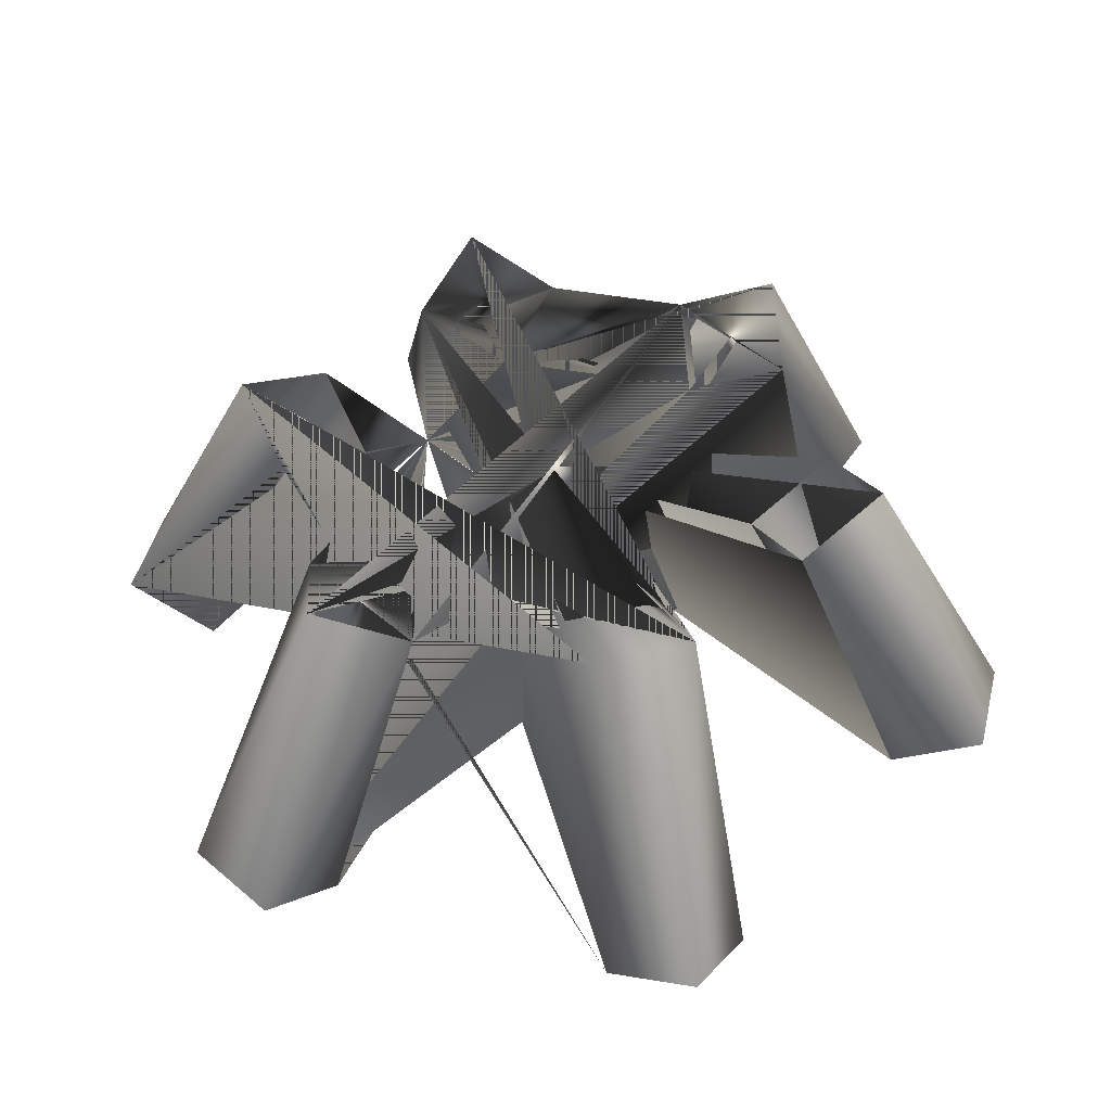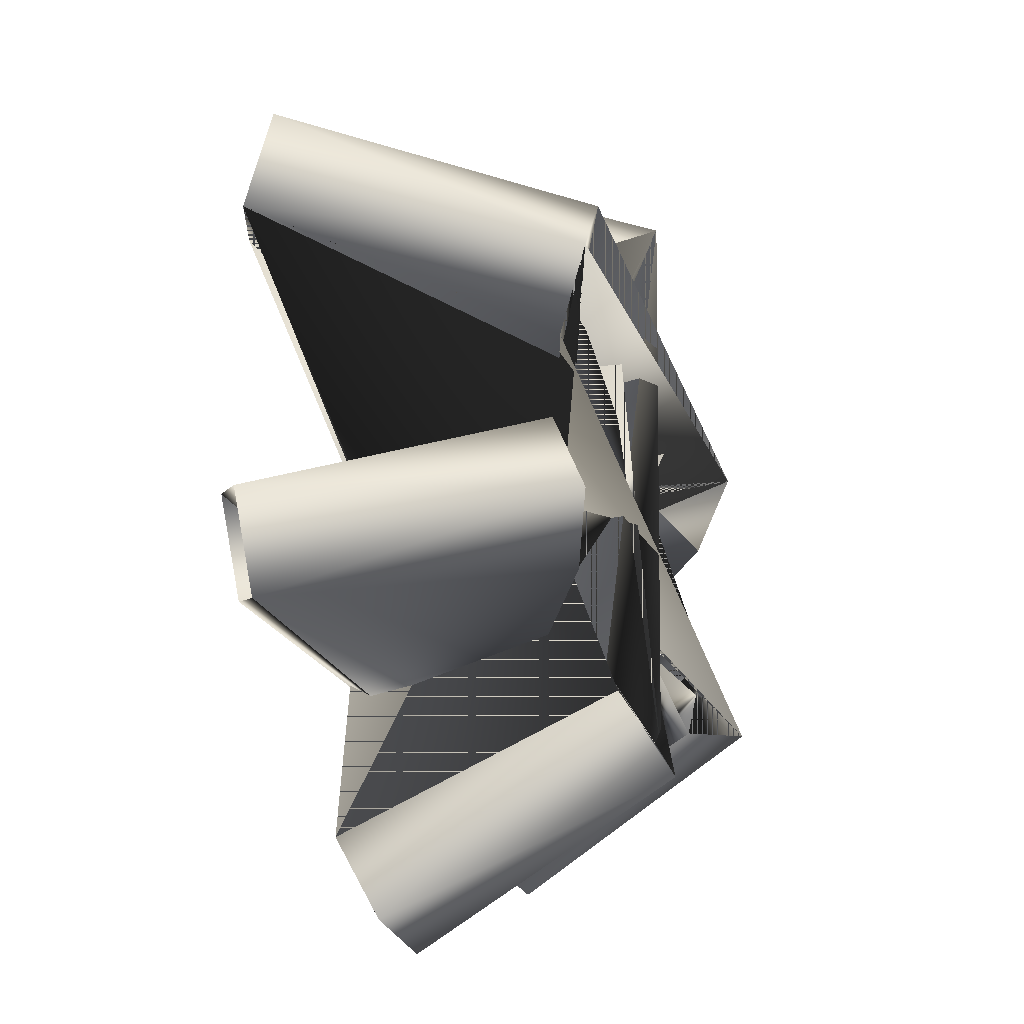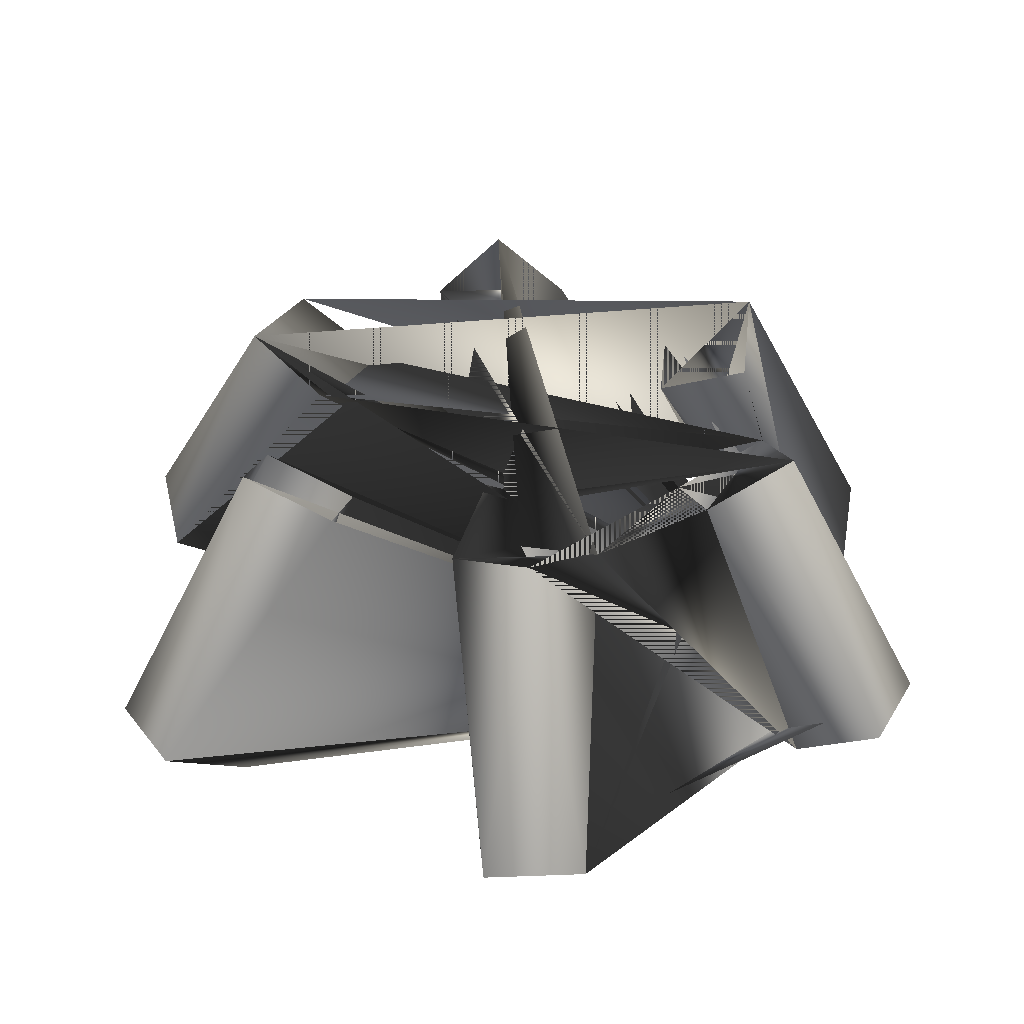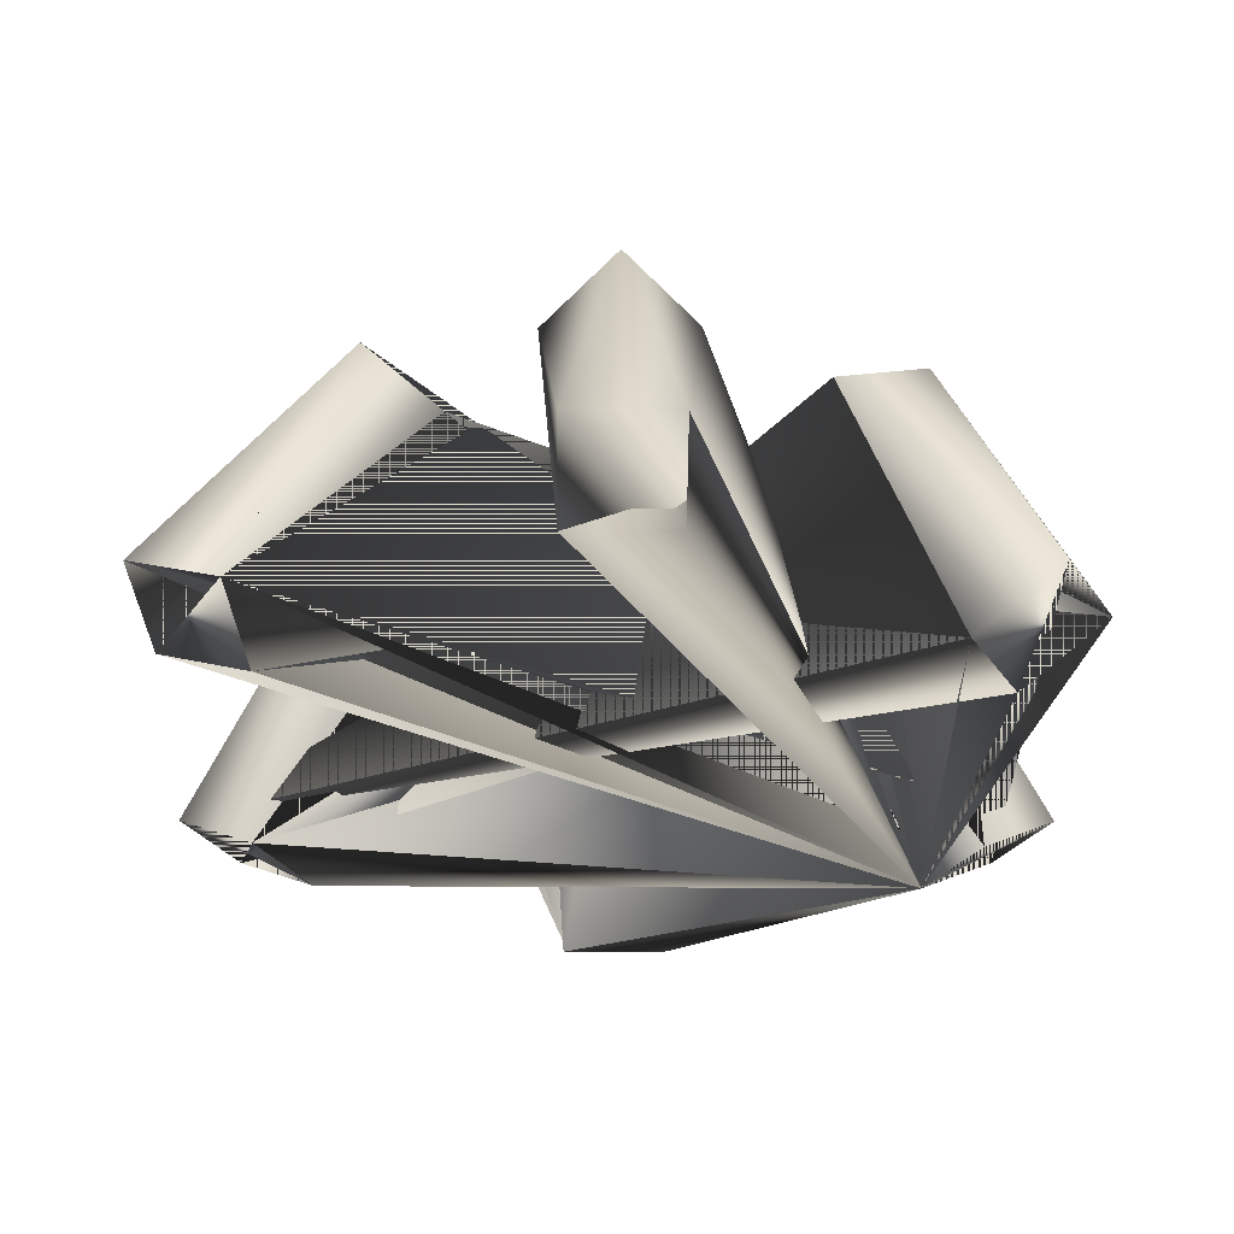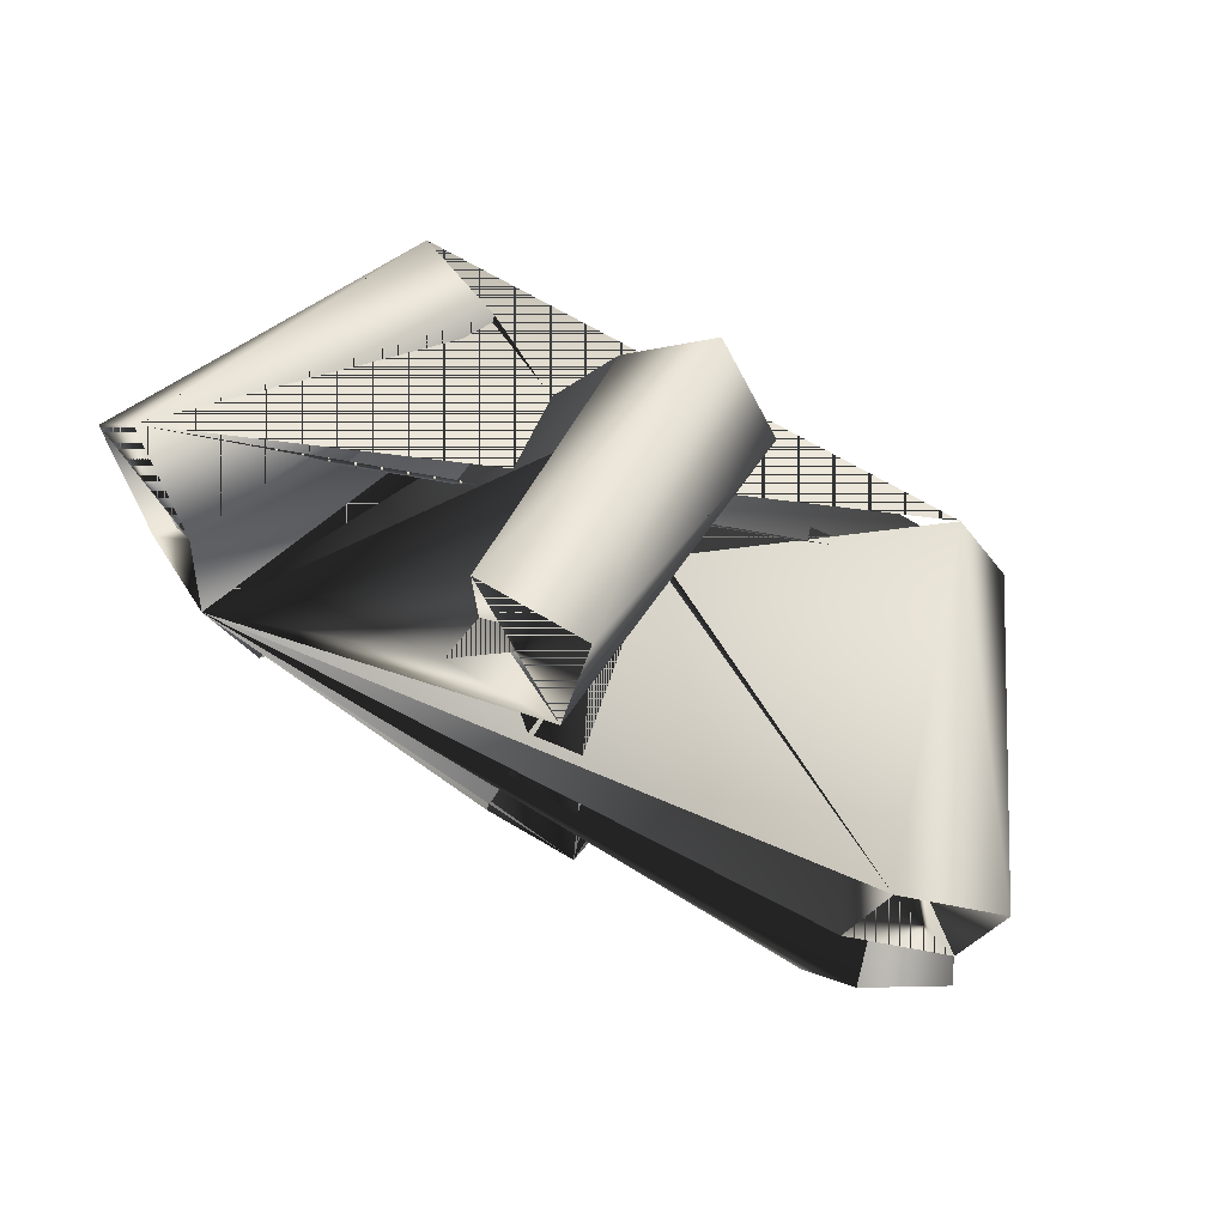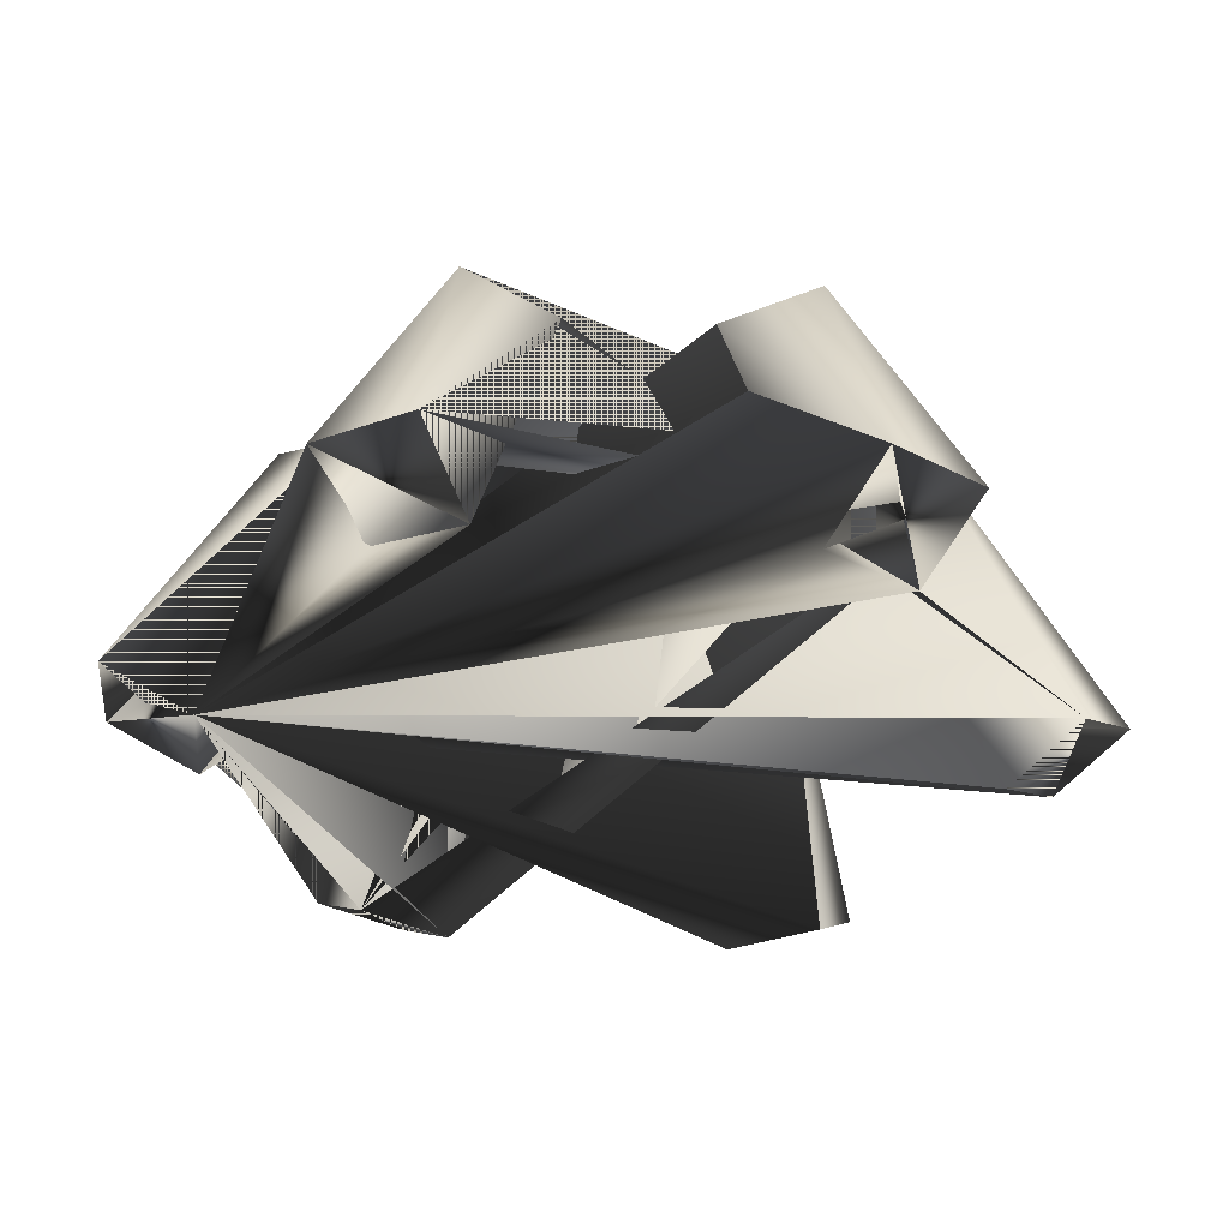
<metadata>
{"format":"obj","ext":"obj","renderer":"f3d","projection":"perspective","resolution":1024,"background":"white","views":[{"elev":46.2,"azim":44.0,"up":"+Y"},{"elev":-30.5,"azim":109.2,"up":"+Z"},{"elev":35.3,"azim":177.2,"up":"+Y"},{"elev":-33.0,"azim":119.4,"up":"+Y"},{"elev":77.2,"azim":30.0,"up":"+Z"},{"elev":-34.8,"azim":-34.7,"up":"+Y"}]}
</metadata>
<code>
o S.S._Dolphin_Main_Engine_Part_3
v 0.8418 0.5071 -0.4846
v 0.7853 0.3975 -0.2025
v 1.274 -0.3285 -0.5593
v 1.043 -0.4824 -0.426
v 0.5195 0.2918 -0.2968
v 0.8924 -0.4824 -0.6868
v 0.5759 0.4014 -0.5789
v 1.123 -0.3285 -0.8201
v -0.7857 0.4031 0.2073
v -0.5184 0.2943 0.2932
v -1.04 -0.4824 0.4286
v -0.8891 -0.4824 0.6895
v -0.5666 0.4006 0.578
v -1.12 -0.3285 0.8228
v -0.834 0.5095 0.4921
v -1.271 -0.3285 0.5619
v 0.9799 -0.4055 0.8044
v 1.241 -0.3 0.717
v 0.6872 0.5145 0.5772
v 0.8425 0.5197 0.3264
v 1.186 -0.4055 0.447
v 0.6301 0.3724 0.1842
v 0.9249 -0.5109 0.5344
v 0.4748 0.3672 0.4349
v -1.12 -0.3285 -0.8201
v -1.271 -0.3285 -0.5593
v -0.8385 0.5095 -0.4818
v -0.7861 0.4034 -0.2049
v -1.04 -0.4824 -0.426
v -0.5139 0.2942 -0.2982
v -0.8891 -0.4824 -0.6868
v -0.5662 0.4003 -0.5751
v 0.1522 -0.3451 -1.362
v -0.149 -0.3451 -1.362
v 0.000871 0.503 -0.9806
v -0.2137 0.4037 -0.7939
v -0.149 -0.4896 -1.09
v 0.002391 0.3008 -0.6003
v 0.1522 -0.4896 -1.09
v 0.2169 0.4 -0.7869
v 0.2169 0.4098 0.7934
v 0.002391 0.509 0.98
v 0.1522 -0.3451 1.365
v -0.149 -0.3451 1.365
v -0.2137 0.406 0.7864
v -0.149 -0.4896 1.093
v 0.00087 0.3068 0.5998
v 0.1522 -0.4896 1.093
f 1 1 1 2 2 2 3 3 3 29
f 3 3 3 2 2 2 4 4 4 29
f 2 2 2 5 5 5 4 4 4 29
f 4 4 4 5 5 5 6 6 6 29
f 5 5 5 7 7 7 6 6 6 29
f 6 6 6 7 7 7 8 8 8 29
f 7 7 7 1 1 1 8 8 8 29
f 8 8 8 1 1 1 3 3 3 29
f 9 9 9 10 10 10 11 11 11 29
f 11 11 11 10 10 10 12 12 12 29
f 10 13 10 13 14 13 12 15 12 29
f 12 15 12 13 14 13 14 16 14 29
f 13 14 13 15 17 15 14 16 14 29
f 14 18 14 15 19 15 16 20 16 29
f 15 19 15 9 9 9 16 20 16 29
f 16 20 16 9 9 9 11 11 11 29
f 17 21 17 18 22 18 19 23 19 29
f 19 23 19 18 22 18 20 24 20 29
f 18 22 18 21 25 21 20 24 20 29
f 20 24 20 21 25 21 22 26 22 29
f 21 25 21 23 27 23 22 26 22 29
f 22 26 22 23 27 23 24 28 24 29
f 23 27 23 17 21 17 24 28 24 29
f 24 28 24 17 21 17 19 23 19 29
f 25 29 25 26 30 26 27 31 27 29
f 27 31 27 26 30 26 28 32 28 29
f 26 30 26 29 33 29 28 32 28 29
f 28 32 28 29 33 29 30 34 30 29
f 29 33 29 31 35 31 30 34 30 29
f 30 34 30 31 35 31 32 36 32 29
f 31 35 31 25 29 25 32 36 32 29
f 32 36 32 25 29 25 27 31 27 29
f 33 37 33 34 38 34 35 39 35 29
f 35 39 35 34 38 34 36 40 36 29
f 34 38 34 37 41 37 36 40 36 29
f 36 40 36 37 41 37 38 42 38 29
f 37 41 37 39 43 39 38 42 38 29
f 38 42 38 39 43 39 40 44 40 29
f 39 43 39 33 37 33 40 44 40 29
f 40 44 40 33 37 33 35 39 35 29
f 41 45 41 42 46 42 43 47 43 29
f 43 47 43 42 46 42 44 48 44 29
f 42 46 42 45 49 45 44 48 44 29
f 44 48 44 45 49 45 46 50 46 29
f 45 49 45 47 51 47 46 50 46 29
f 46 50 46 47 51 47 48 52 48 29
f 47 51 47 41 45 41 48 52 48 29
f 48 52 48 41 45 41 43 47 43 29

</code>
